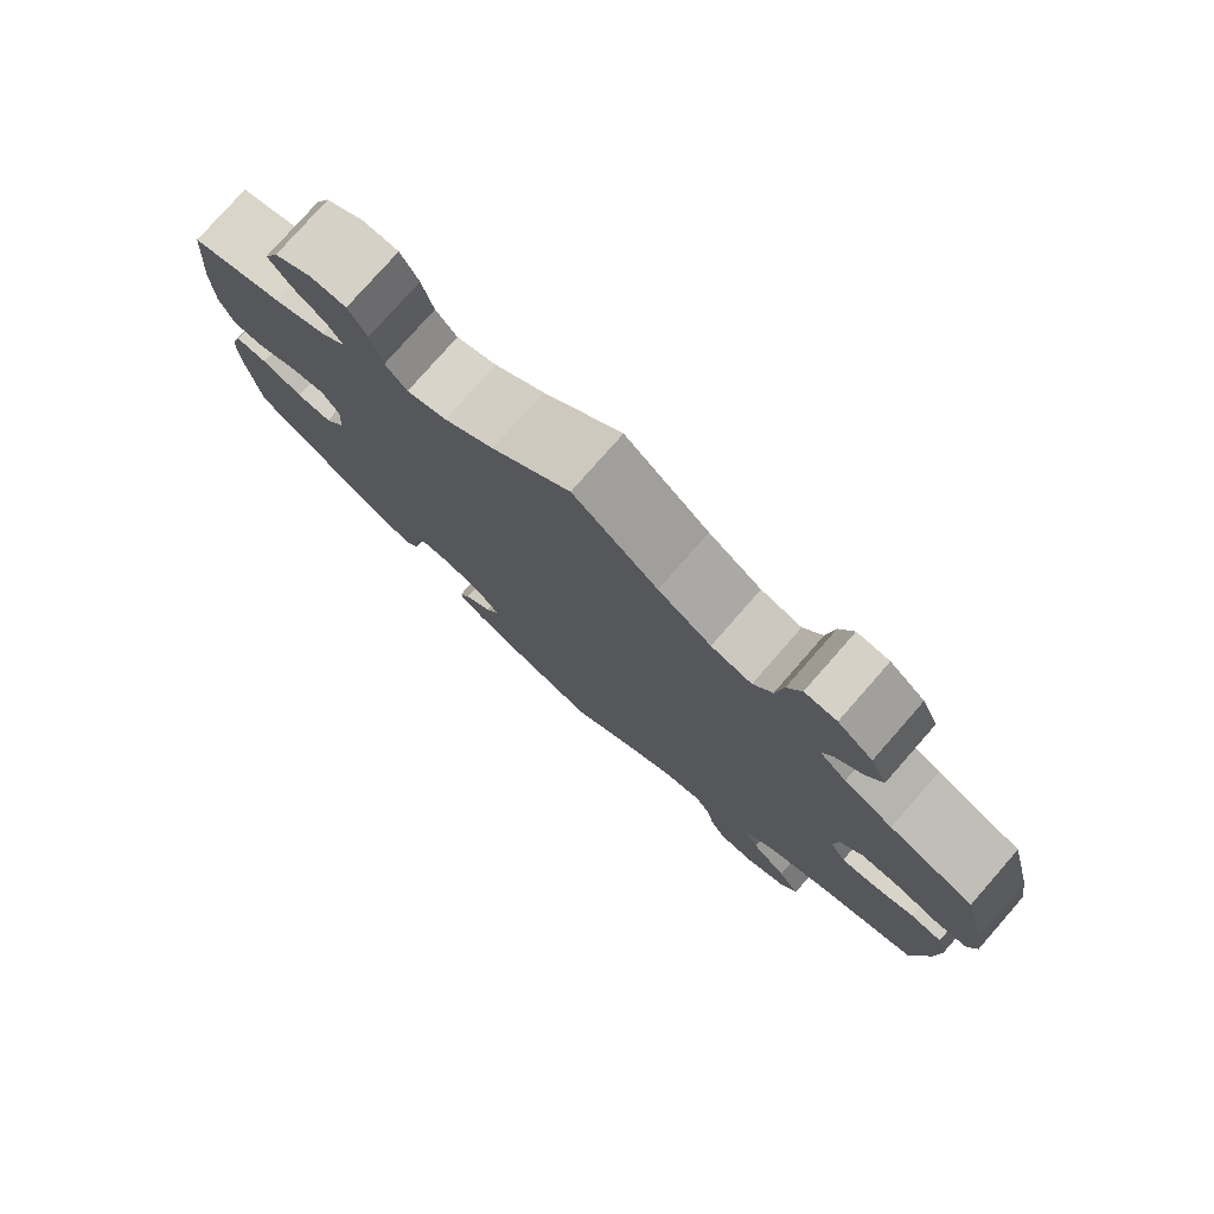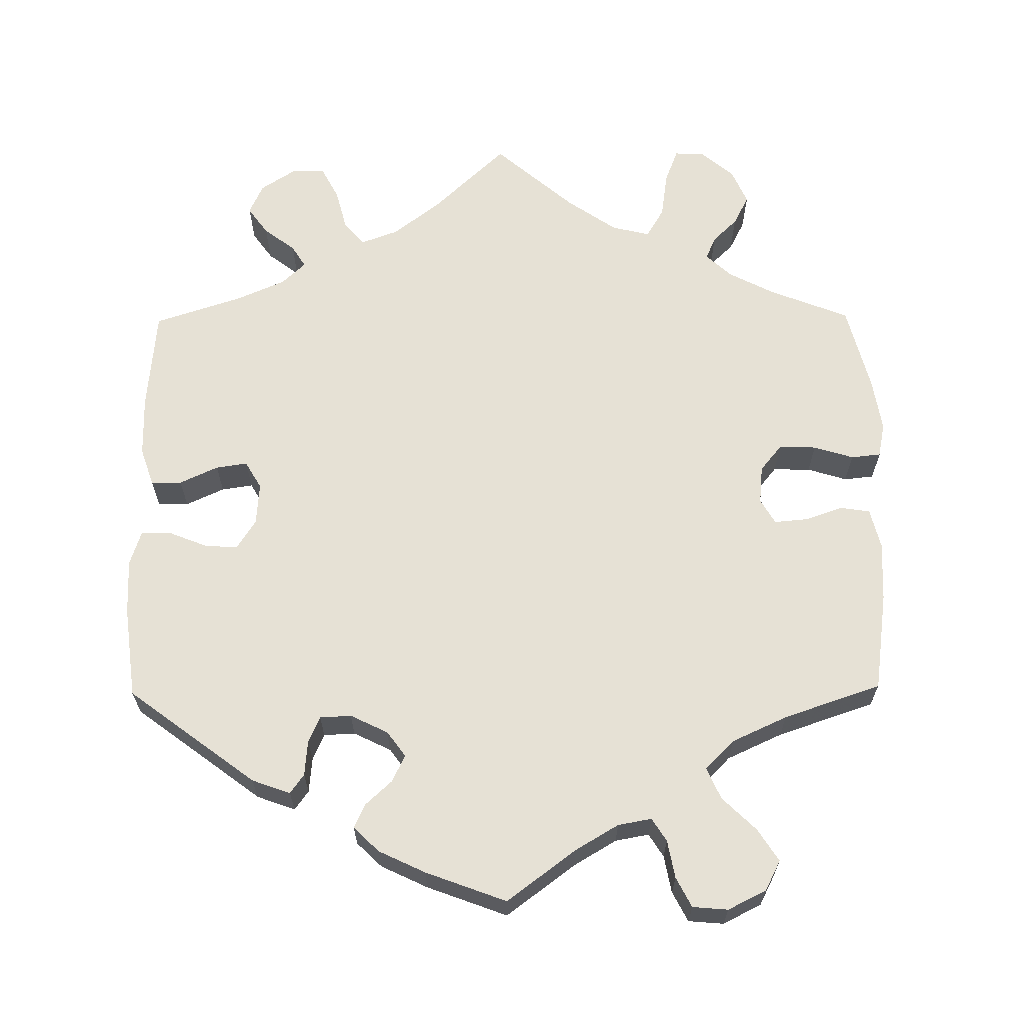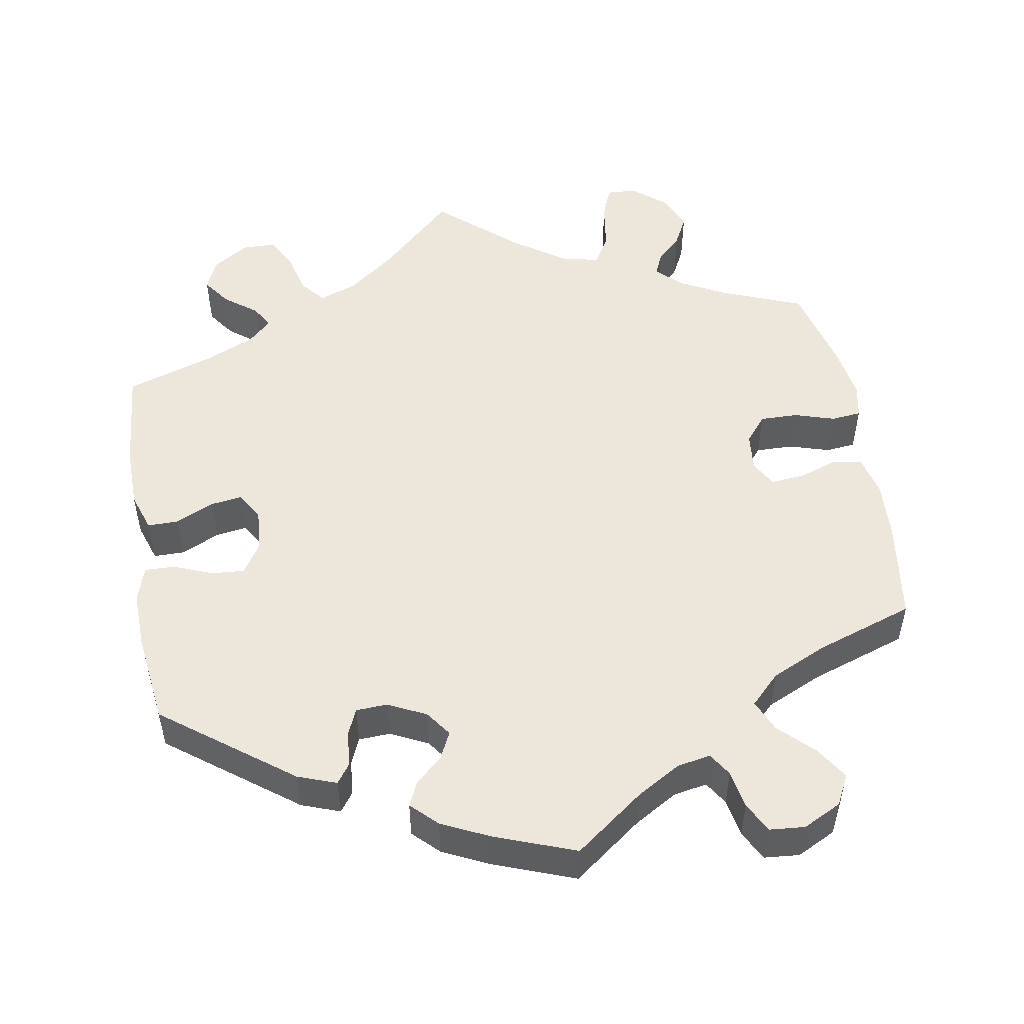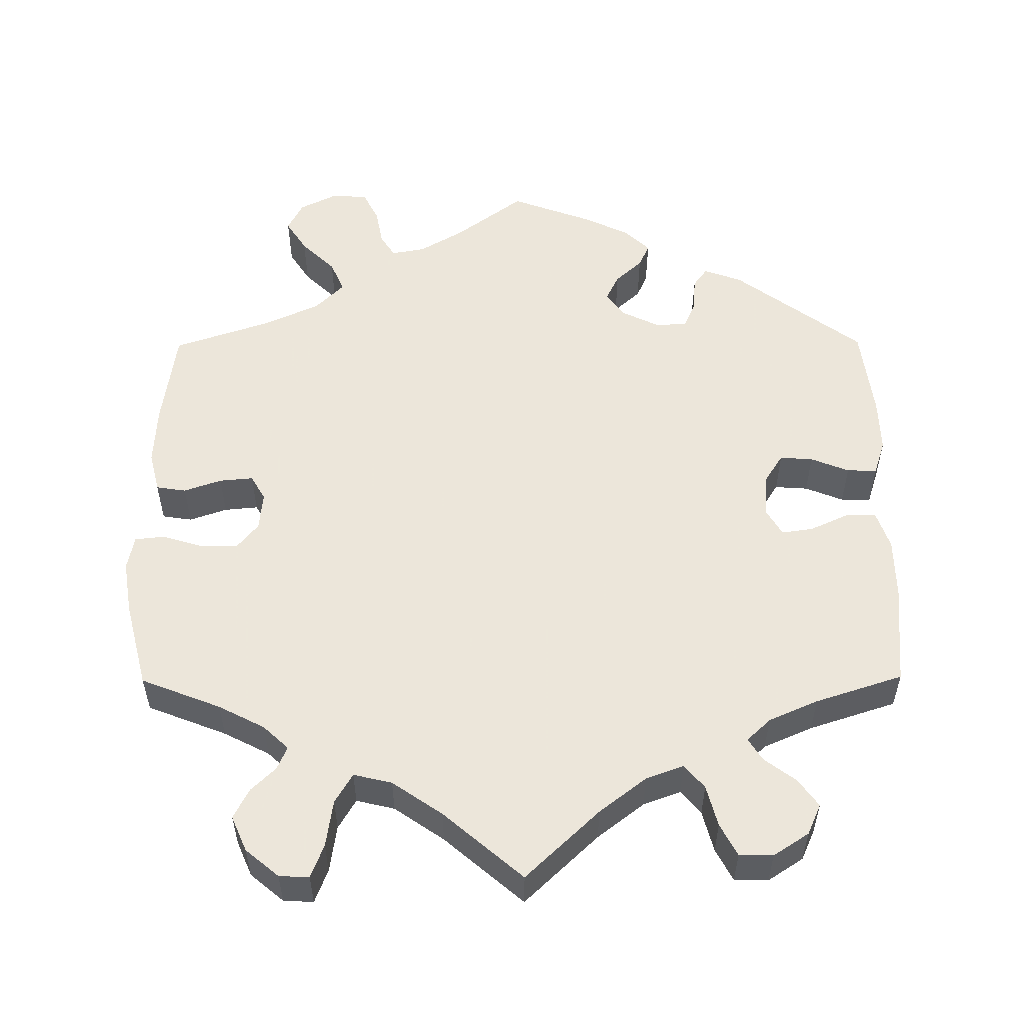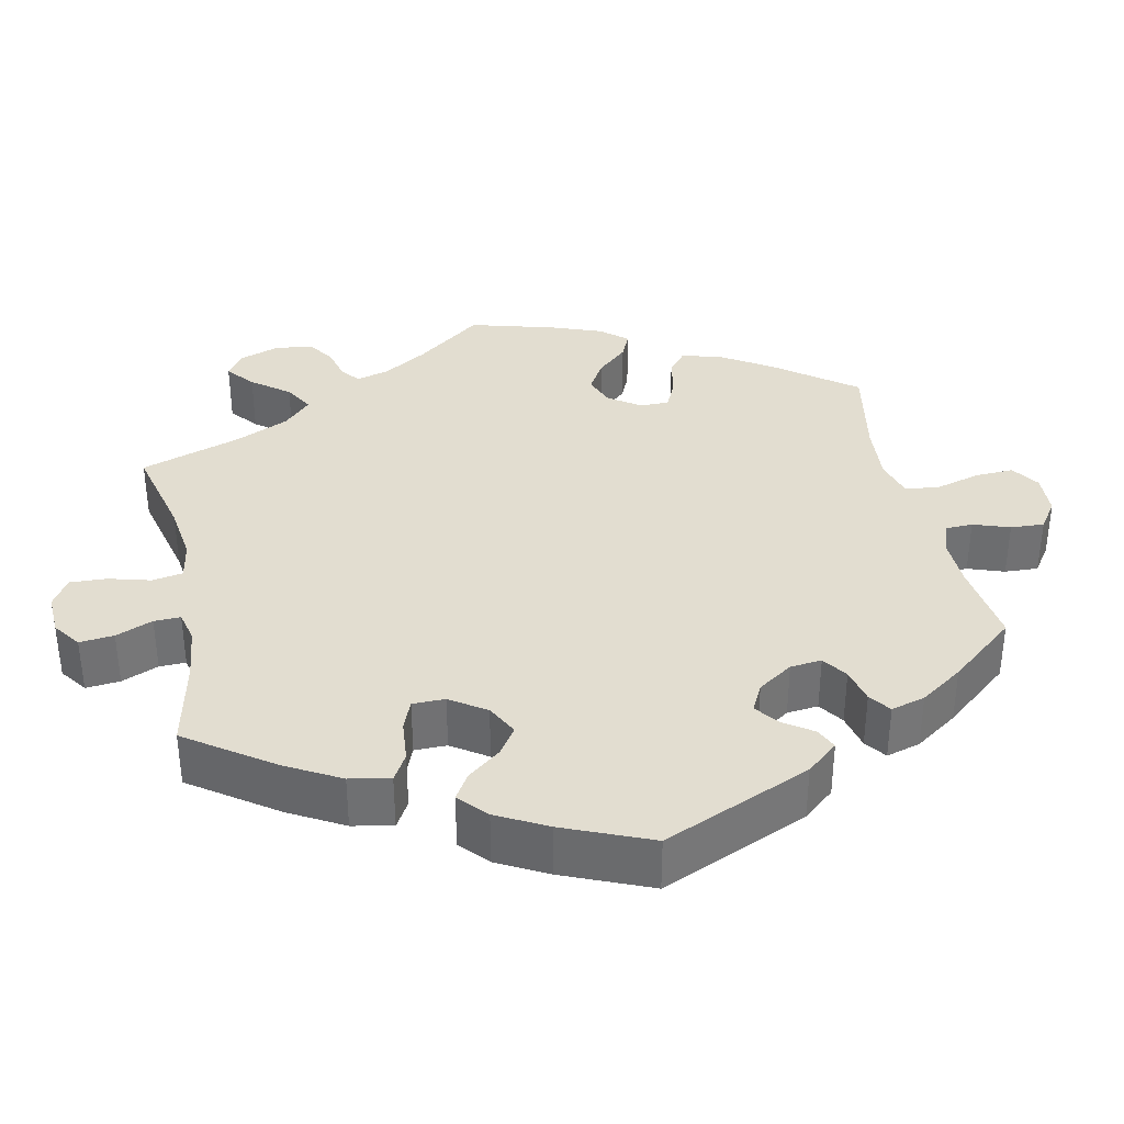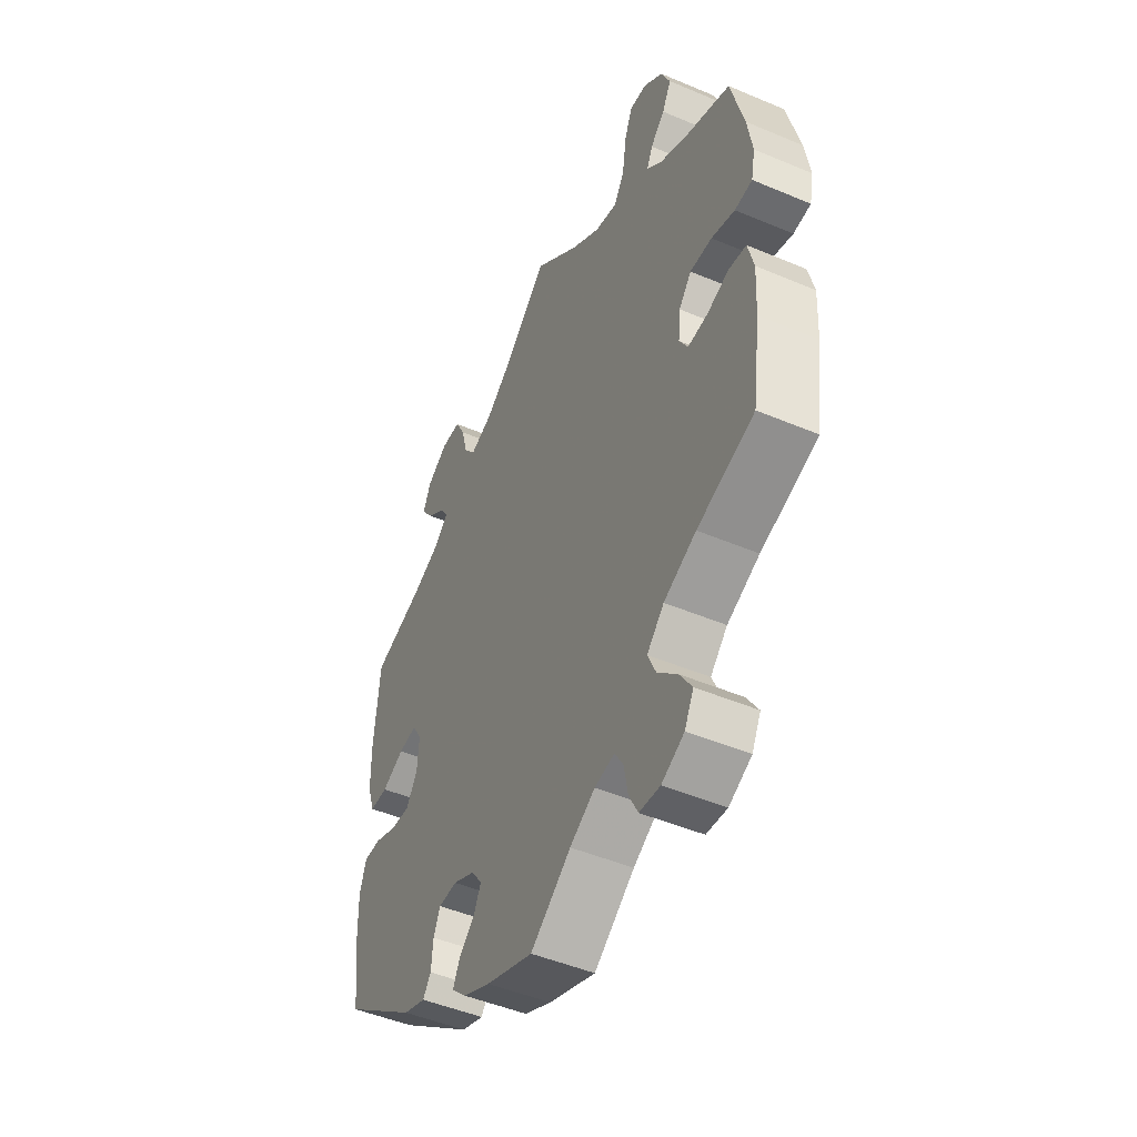
<metadata>
{"format":"obj","ext":"obj","renderer":"f3d","projection":"perspective","resolution":1024,"background":"white","views":[{"elev":78.3,"azim":-138.7,"up":"+Z"},{"elev":64.5,"azim":179.4,"up":"+Y"},{"elev":51.4,"azim":170.3,"up":"+Y"},{"elev":54.2,"azim":-0.4,"up":"+Y"},{"elev":35.1,"azim":108.0,"up":"+Y"},{"elev":-47.9,"azim":-115.4,"up":"+Z"}]}
</metadata>
<code>
v 0.512 0.07 0.157
v 0.511 0.07 0.077
v 0.494 0.07 0.027
v 0.454 0.07 0.027
v 0.404 0.07 0.05
v 0.363 0.07 0.056
v 0.342 0.07 0.02
v 0.346 0.07 -0.035
v 0.371 0.07 -0.074
v 0.414 0.07 -0.071
v 0.464 0.07 -0.051
v 0.503 0.07 -0.05
v 0.518 0.07 -0.096
v 0.516 0.07 -0.168
v 0.501 0.07 -0.288
v 0.335 0.07 -0.412
v 0.285 0.07 -0.43
v 0.267 0.07 -0.405
v 0.263 0.07 -0.359
v 0.248 0.07 -0.325
v 0.207 0.07 -0.323
v 0.158 0.07 -0.347
v 0.134 0.07 -0.38
v 0.151 0.07 -0.415
v 0.186 0.07 -0.447
v 0.2 0.07 -0.478
v 0.167 0.07 -0.51
v 0.106 0.07 -0.539
v 0.001 0.07 -0.578
v -0.089 0.07 -0.511
v -0.145 0.07 -0.478
v -0.189 0.07 -0.47
v -0.208 0.07 -0.5
v -0.217 0.07 -0.549
v -0.237 0.07 -0.588
v -0.283 0.07 -0.592
v -0.333 0.07 -0.567
v -0.353 0.07 -0.528
v -0.326 0.07 -0.486
v -0.282 0.07 -0.443
v -0.264 0.07 -0.402
v -0.302 0.07 -0.364
v -0.374 0.07 -0.331
v -0.501 0.07 -0.288
v -0.519 0.07 -0.159
v -0.523 0.07 -0.081
v -0.51 0.07 -0.028
v -0.471 0.07 -0.022
v -0.422 0.07 -0.039
v -0.378 0.07 -0.043
v -0.359 0.07 -0.01
v -0.364 0.07 0.04
v -0.392 0.07 0.074
v -0.441 0.07 0.073
v -0.493 0.07 0.057
v -0.532 0.07 0.061
v -0.541 0.07 0.106
v -0.53 0.07 0.175
v -0.501 0.07 0.289
v -0.397 0.07 0.33
v -0.337 0.07 0.361
v -0.304 0.07 0.392
v -0.317 0.07 0.422
v -0.349 0.07 0.453
v -0.369 0.07 0.492
v -0.349 0.07 0.538
v -0.306 0.07 0.574
v -0.267 0.07 0.576
v -0.25 0.07 0.532
v -0.241 0.07 0.471
v -0.218 0.07 0.432
v -0.168 0.07 0.444
v -0.103 0.07 0.489
v 0 0.07 0.578
v 0.096 0.07 0.487
v 0.157 0.07 0.44
v 0.206 0.07 0.422
v 0.232 0.07 0.453
v 0.246 0.07 0.507
v 0.268 0.07 0.549
v 0.312 0.07 0.55
v 0.358 0.07 0.52
v 0.376 0.07 0.48
v 0.35 0.07 0.444
v 0.309 0.07 0.413
v 0.291 0.07 0.384
v 0.322 0.07 0.355
v 0.386 0.07 0.327
v 0.5 0.07 0.29
v 0.512 0 0.157
v 0.511 0 0.077
v 0.494 0 0.027
v 0.454 0 0.027
v 0.404 0 0.05
v 0.363 0 0.056
v 0.342 0 0.02
v 0.346 0 -0.035
v 0.371 0 -0.074
v 0.414 0 -0.071
v 0.464 0 -0.051
v 0.503 0 -0.05
v 0.518 0 -0.096
v 0.516 0 -0.168
v 0.501 0 -0.288
v 0.335 0 -0.412
v 0.285 0 -0.43
v 0.267 0 -0.405
v 0.263 0 -0.359
v 0.248 0 -0.325
v 0.207 0 -0.323
v 0.158 0 -0.347
v 0.134 0 -0.38
v 0.151 0 -0.415
v 0.186 0 -0.447
v 0.2 0 -0.478
v 0.167 0 -0.51
v 0.106 0 -0.539
v 0.001 0 -0.578
v -0.089 0 -0.511
v -0.145 0 -0.478
v -0.189 0 -0.47
v -0.208 0 -0.5
v -0.217 0 -0.549
v -0.237 0 -0.588
v -0.283 0 -0.592
v -0.333 0 -0.567
v -0.353 0 -0.528
v -0.326 0 -0.486
v -0.282 0 -0.443
v -0.264 0 -0.402
v -0.302 0 -0.364
v -0.374 0 -0.331
v -0.501 0 -0.288
v -0.519 0 -0.159
v -0.523 0 -0.081
v -0.51 0 -0.028
v -0.471 0 -0.022
v -0.422 0 -0.039
v -0.378 0 -0.043
v -0.359 0 -0.01
v -0.364 0 0.04
v -0.392 0 0.074
v -0.441 0 0.073
v -0.493 0 0.057
v -0.532 0 0.061
v -0.541 0 0.106
v -0.53 0 0.175
v -0.501 0 0.289
v -0.397 0 0.33
v -0.337 0 0.361
v -0.304 0 0.392
v -0.317 0 0.422
v -0.349 0 0.453
v -0.369 0 0.492
v -0.349 0 0.538
v -0.306 0 0.574
v -0.267 0 0.576
v -0.25 0 0.532
v -0.241 0 0.471
v -0.218 0 0.432
v -0.168 0 0.444
v -0.103 0 0.489
v 0 0 0.578
v 0.096 0 0.487
v 0.157 0 0.44
v 0.206 0 0.422
v 0.232 0 0.453
v 0.246 0 0.507
v 0.268 0 0.549
v 0.312 0 0.55
v 0.358 0 0.52
v 0.376 0 0.48
v 0.35 0 0.444
v 0.309 0 0.413
v 0.291 0 0.384
v 0.322 0 0.355
v 0.386 0 0.327
v 0.5 0 0.29
f 88 89 1 2
f 87 88 2 3
f 86 87 3 4
f 82 83 84 85
f 82 85 86
f 81 82 86
f 78 79 80 81
f 78 81 86
f 77 78 86 4
f 73 74 75
f 72 73 75 76
f 71 72 76 77
f 67 68 69 70
f 67 70 71
f 66 67 71
f 63 64 65 66
f 62 63 66 71
f 61 62 71 77
f 57 58 59 60
f 54 55 56 57
f 53 54 57 60
f 52 53 60 61
f 46 47 48 49
f 46 49 50
f 43 44 45 46
f 42 43 46 50
f 41 42 50 51
f 37 38 39 40
f 37 40 41
f 36 37 41
f 33 34 35 36
f 32 33 36 41
f 31 32 41 51
f 27 28 29 30
f 24 25 26 27
f 23 24 27 30
f 22 23 30 31
f 16 17 18 19
f 16 19 20
f 15 16 20
f 14 15 20 21
f 10 11 12 13
f 9 10 13 14
f 77 4 5
f 77 5 6
f 61 77 6 7
f 52 61 7 8
f 51 52 8 9
f 21 22 31 51
f 9 14 21 51
f 91 90 178 177
f 92 91 177 176
f 93 92 176 175
f 174 173 172 171
f 175 174 171
f 175 171 170
f 170 169 168 167
f 175 170 167
f 93 175 167 166
f 164 163 162
f 165 164 162 161
f 166 165 161 160
f 159 158 157 156
f 160 159 156
f 160 156 155
f 155 154 153 152
f 160 155 152 151
f 166 160 151 150
f 149 148 147 146
f 146 145 144 143
f 149 146 143 142
f 150 149 142 141
f 138 137 136 135
f 139 138 135
f 135 134 133 132
f 139 135 132 131
f 140 139 131 130
f 129 128 127 126
f 130 129 126
f 130 126 125
f 125 124 123 122
f 130 125 122 121
f 140 130 121 120
f 119 118 117 116
f 116 115 114 113
f 119 116 113 112
f 120 119 112 111
f 108 107 106 105
f 109 108 105
f 109 105 104
f 110 109 104 103
f 102 101 100 99
f 103 102 99 98
f 94 93 166
f 95 94 166
f 96 95 166 150
f 97 96 150 141
f 98 97 141 140
f 140 120 111 110
f 140 110 103 98
f 1 90 91 2
f 2 91 92 3
f 3 92 93 4
f 4 93 94 5
f 5 94 95 6
f 6 95 96 7
f 7 96 97 8
f 8 97 98 9
f 9 98 99 10
f 10 99 100 11
f 11 100 101 12
f 12 101 102 13
f 13 102 103 14
f 14 103 104 15
f 15 104 105 16
f 16 105 106 17
f 17 106 107 18
f 18 107 108 19
f 19 108 109 20
f 20 109 110 21
f 21 110 111 22
f 22 111 112 23
f 23 112 113 24
f 24 113 114 25
f 25 114 115 26
f 26 115 116 27
f 27 116 117 28
f 28 117 118 29
f 29 118 119 30
f 30 119 120 31
f 31 120 121 32
f 32 121 122 33
f 33 122 123 34
f 34 123 124 35
f 35 124 125 36
f 36 125 126 37
f 37 126 127 38
f 38 127 128 39
f 39 128 129 40
f 40 129 130 41
f 41 130 131 42
f 42 131 132 43
f 43 132 133 44
f 44 133 134 45
f 45 134 135 46
f 46 135 136 47
f 47 136 137 48
f 48 137 138 49
f 49 138 139 50
f 50 139 140 51
f 51 140 141 52
f 52 141 142 53
f 53 142 143 54
f 54 143 144 55
f 55 144 145 56
f 56 145 146 57
f 57 146 147 58
f 58 147 148 59
f 59 148 149 60
f 60 149 150 61
f 61 150 151 62
f 62 151 152 63
f 63 152 153 64
f 64 153 154 65
f 65 154 155 66
f 66 155 156 67
f 67 156 157 68
f 68 157 158 69
f 69 158 159 70
f 70 159 160 71
f 71 160 161 72
f 72 161 162 73
f 73 162 163 74
f 74 163 164 75
f 75 164 165 76
f 76 165 166 77
f 77 166 167 78
f 78 167 168 79
f 79 168 169 80
f 80 169 170 81
f 81 170 171 82
f 82 171 172 83
f 83 172 173 84
f 84 173 174 85
f 85 174 175 86
f 86 175 176 87
f 87 176 177 88
f 88 177 178 89
f 89 178 90 1

</code>
